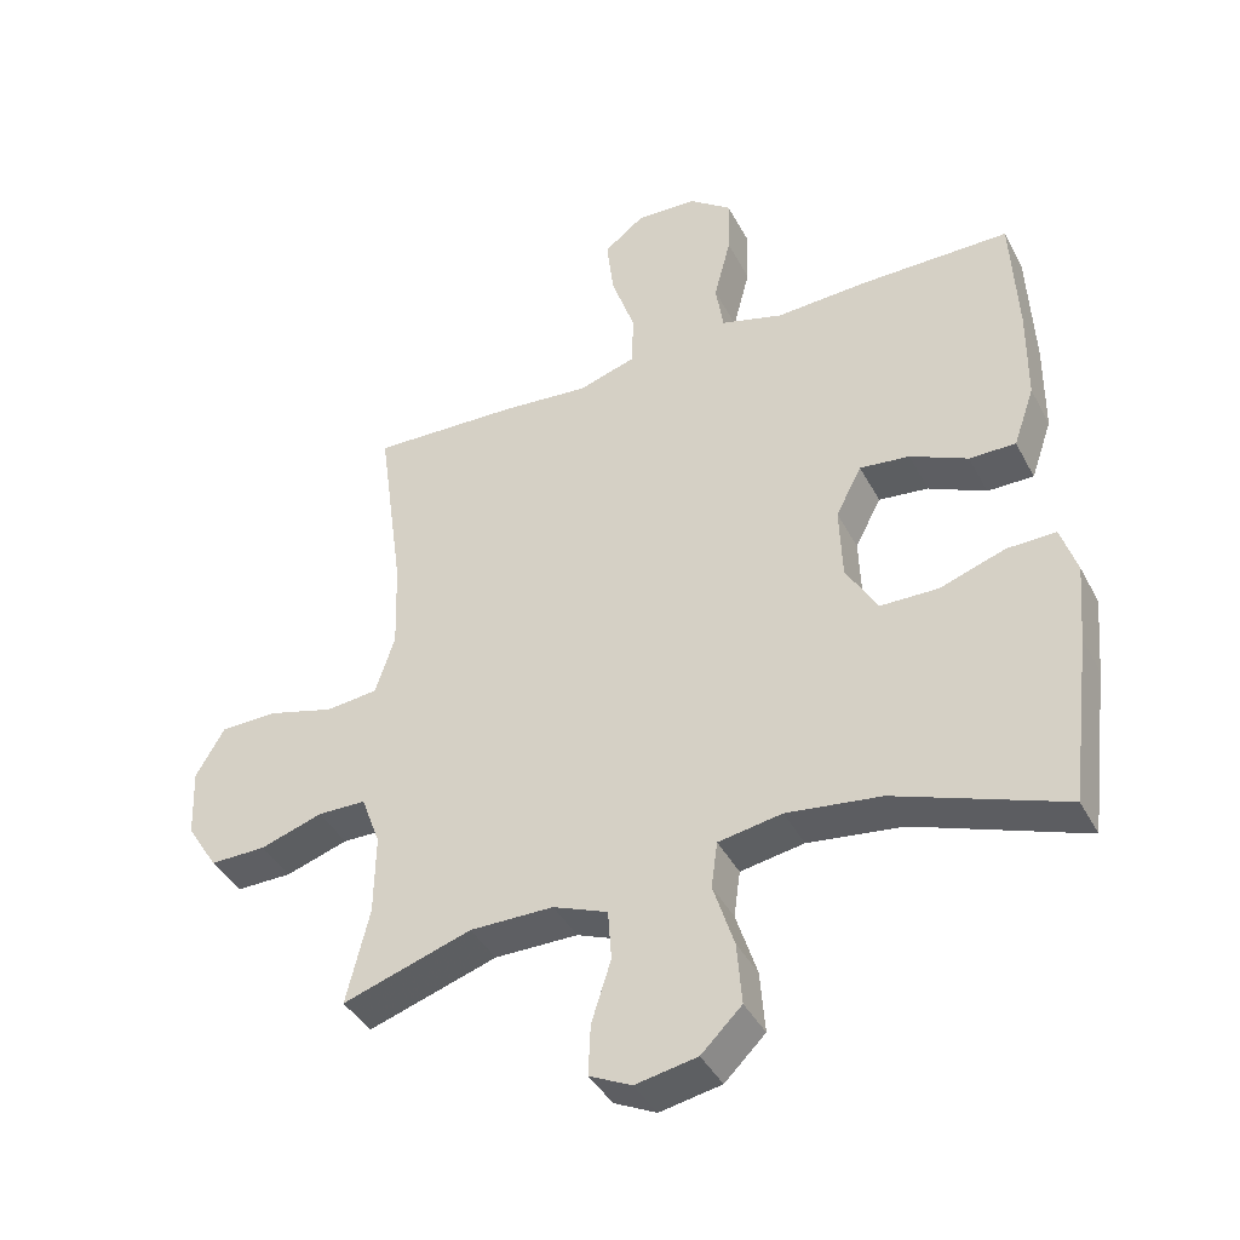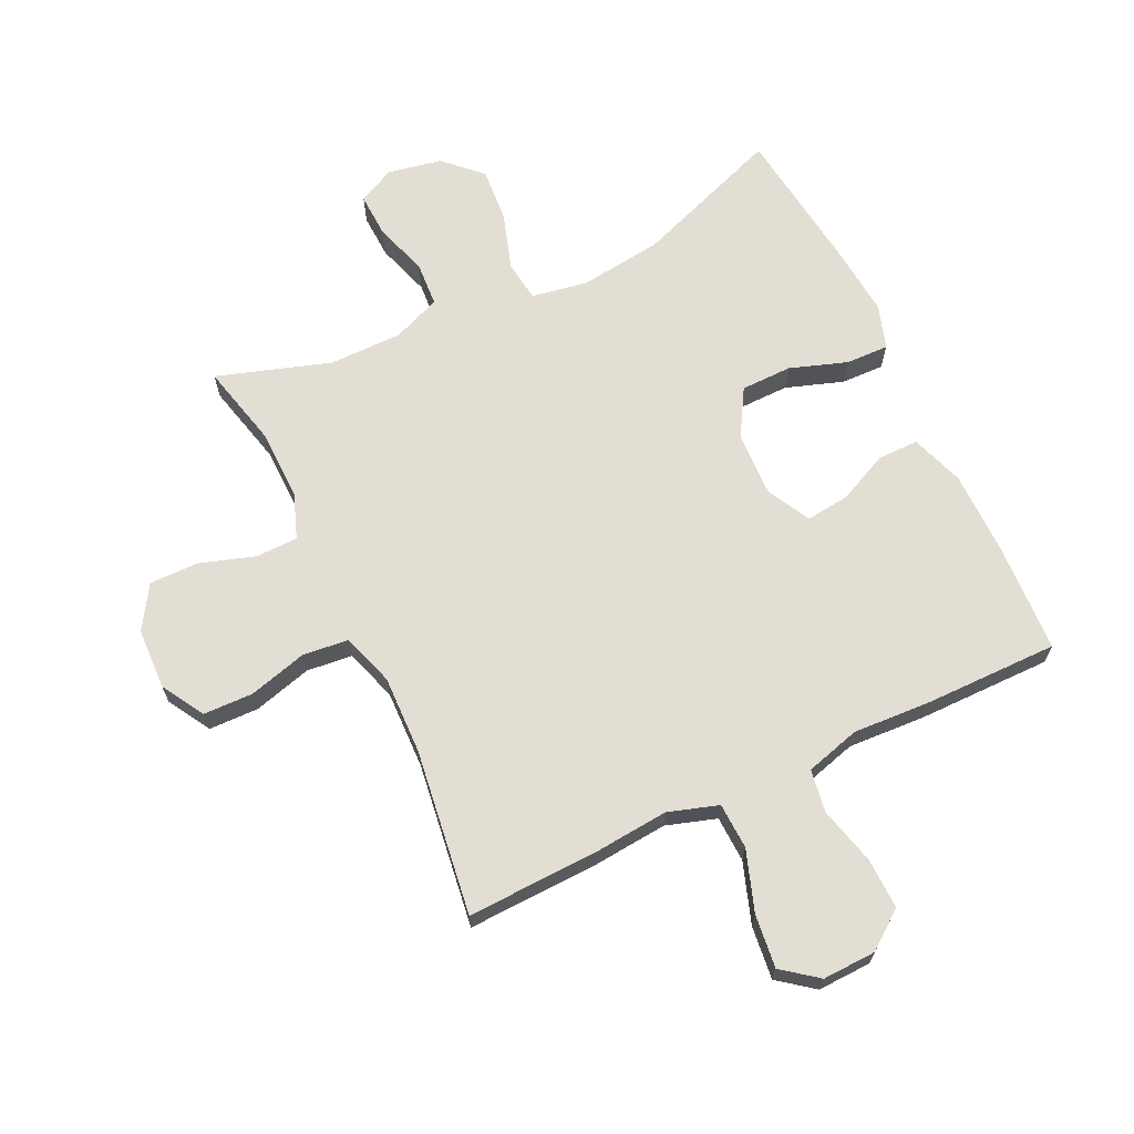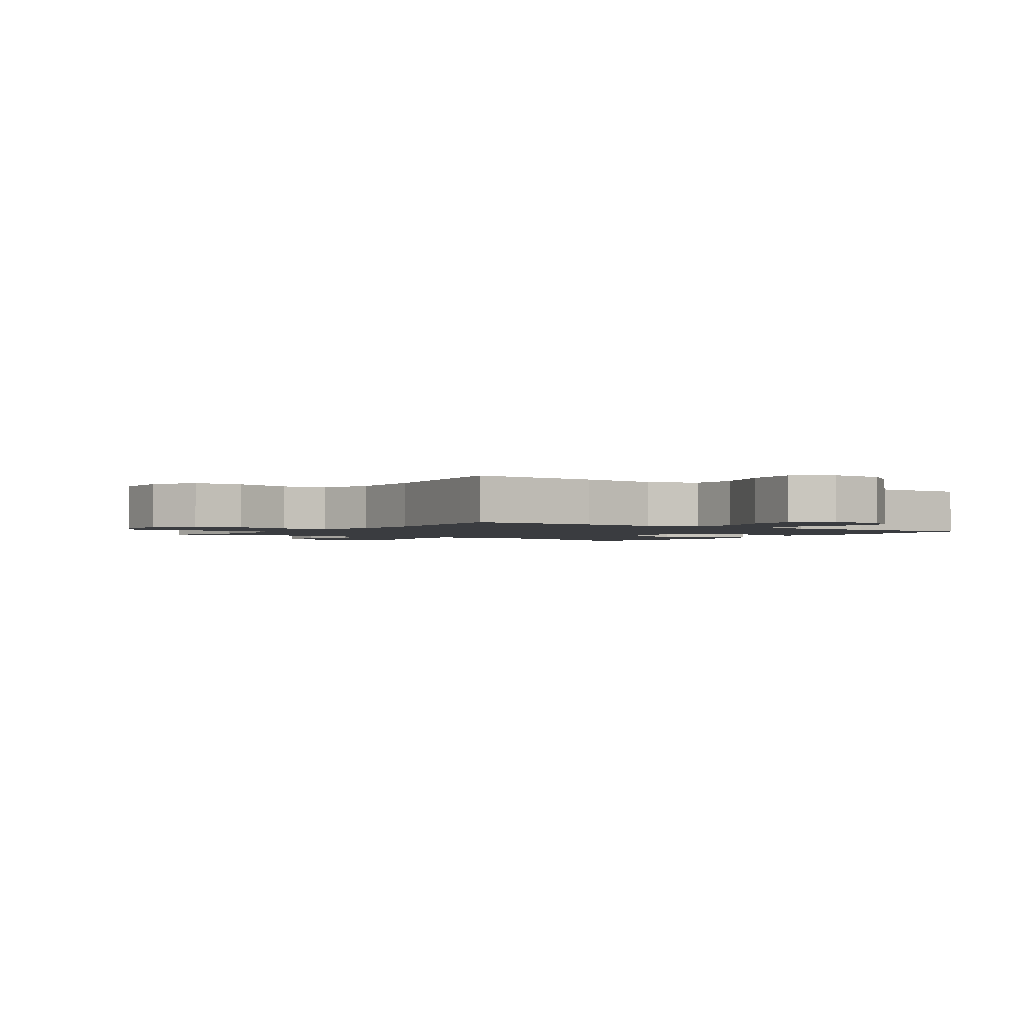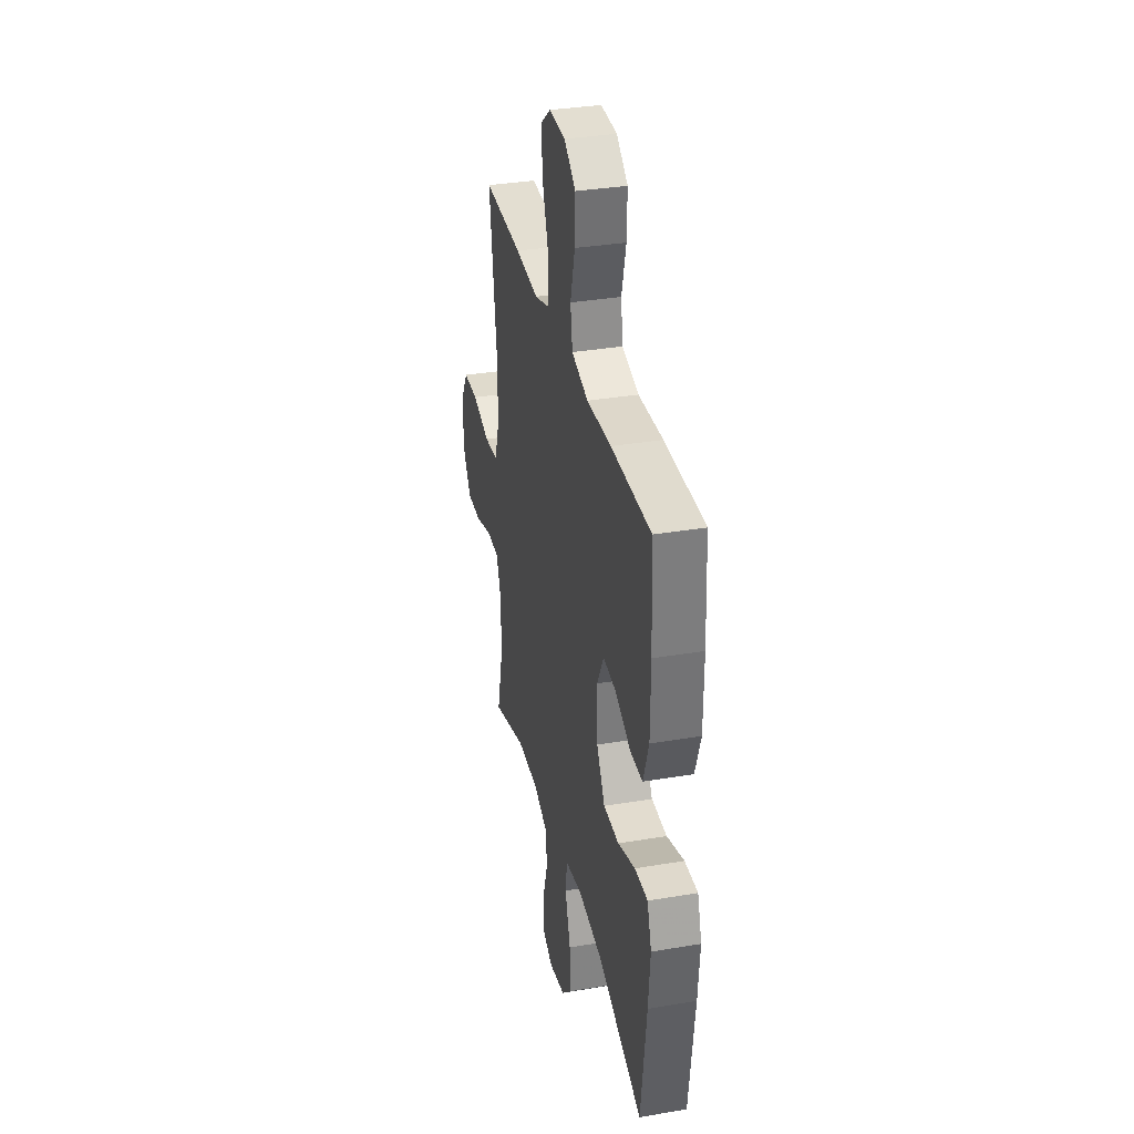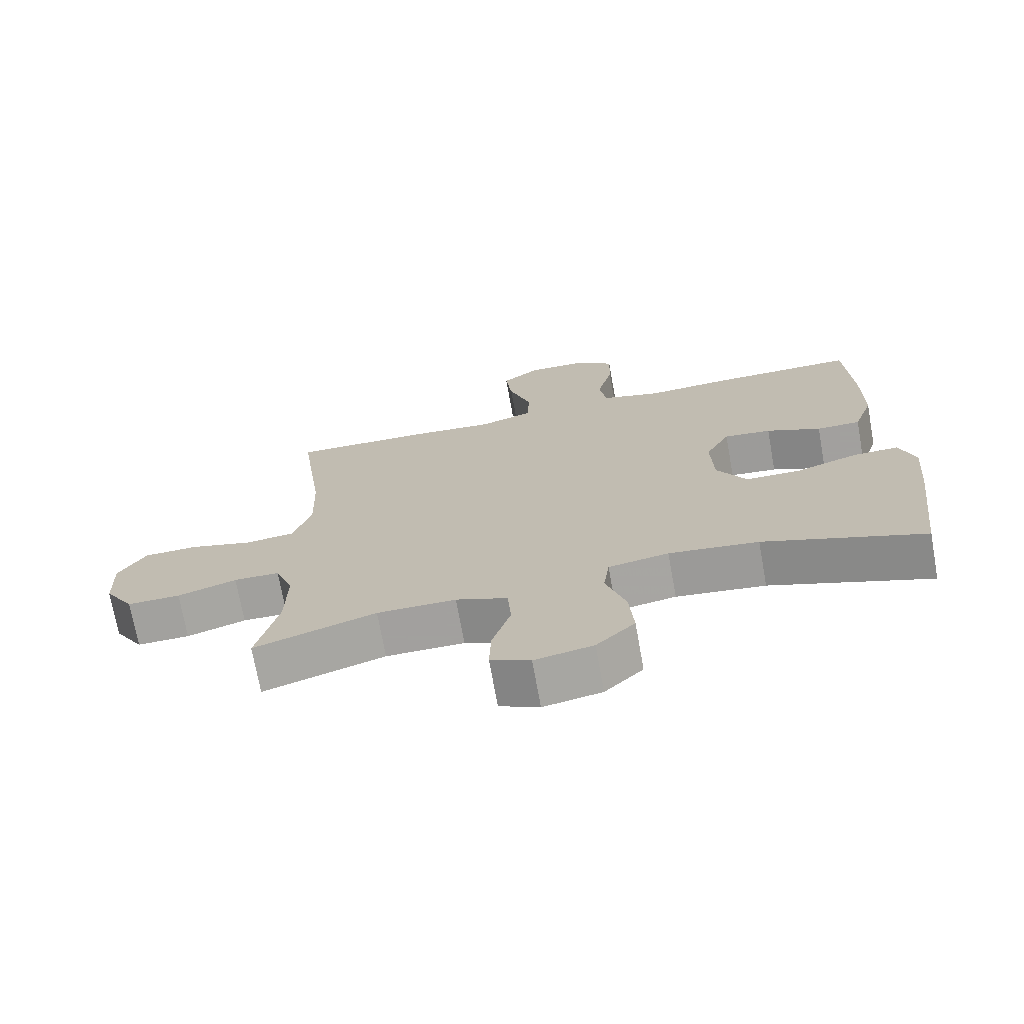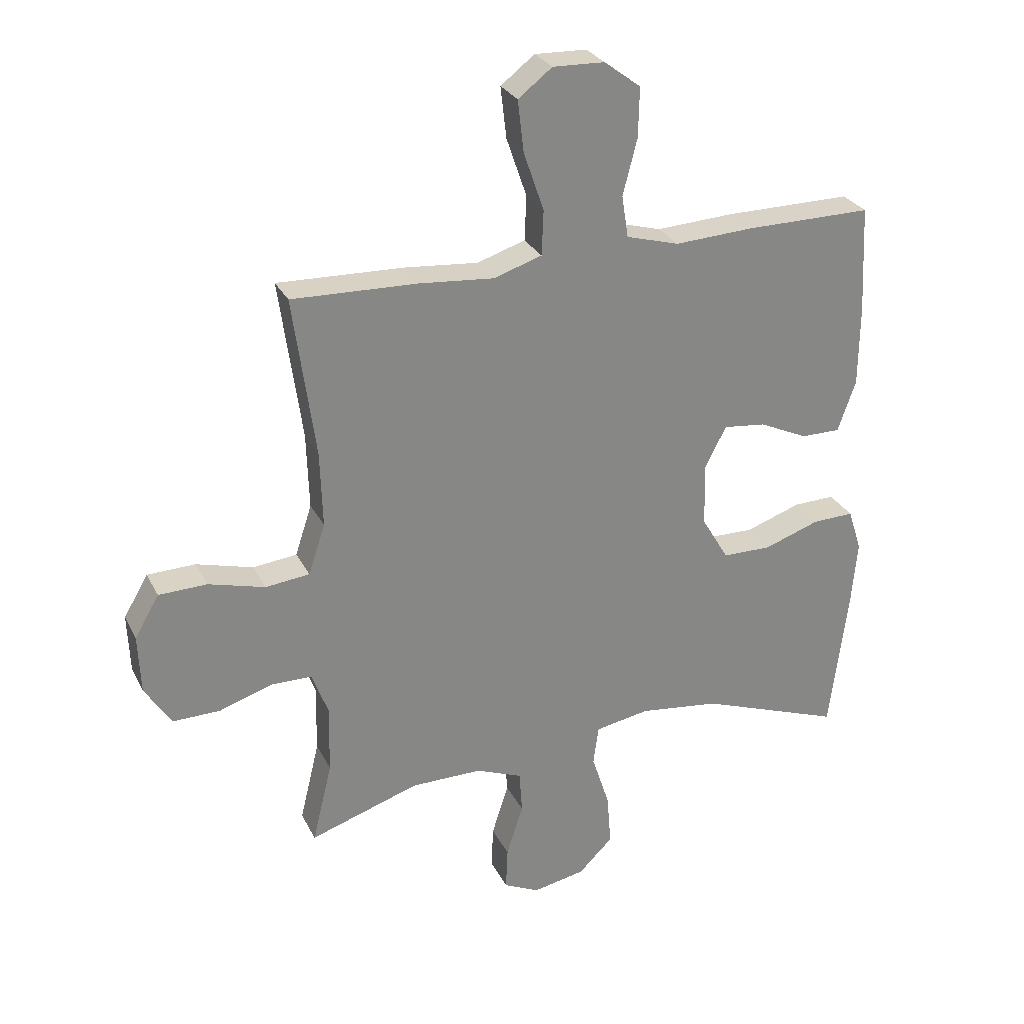
<metadata>
{"format":"obj","ext":"obj","renderer":"f3d","projection":"perspective","resolution":1024,"background":"white","views":[{"elev":-40.6,"azim":25.7,"up":"+Z"},{"elev":67.2,"azim":-25.5,"up":"+Y"},{"elev":-1.9,"azim":-35.0,"up":"+Y"},{"elev":34.0,"azim":77.1,"up":"+Z"},{"elev":-71.9,"azim":10.2,"up":"+Z"},{"elev":28.1,"azim":-22.3,"up":"+Z"}]}
</metadata>
<code>
v 0.5 0.07 -0.5
v 0.259 0.07 -0.412
v 0.124 0.07 -0.395
v 0.033 0.07 -0.411
v 0.024 0.07 -0.477
v 0.054 0.07 -0.57
v 0.061 0.07 -0.658
v 0.003 0.07 -0.715
v -0.085 0.07 -0.732
v -0.145 0.07 -0.703
v -0.142 0.07 -0.631
v -0.114 0.07 -0.543
v -0.119 0.07 -0.471
v -0.197 0.07 -0.44
v -0.316 0.07 -0.44
v -0.5 0.07 -0.5
v -0.467 0.07 -0.364
v -0.465 0.07 -0.249
v -0.492 0.07 -0.176
v -0.561 0.07 -0.175
v -0.65 0.07 -0.204
v -0.73 0.07 -0.205
v -0.774 0.07 -0.135
v -0.778 0.07 -0.036
v -0.737 0.07 0.034
v -0.656 0.07 0.036
v -0.561 0.07 0.01
v -0.487 0.07 0.018
v -0.459 0.07 0.103
v -0.463 0.07 0.231
v -0.5 0.07 0.5
v -0.289 0.07 0.493
v -0.164 0.07 0.482
v -0.083 0.07 0.508
v -0.08 0.07 0.583
v -0.114 0.07 0.682
v -0.124 0.07 0.768
v -0.067 0.07 0.812
v 0.02 0.07 0.809
v 0.081 0.07 0.763
v 0.079 0.07 0.68
v 0.055 0.07 0.587
v 0.066 0.07 0.517
v 0.155 0.07 0.492
v 0.286 0.07 0.499
v 0.5 0.07 0.5
v 0.509 0.07 0.32
v 0.508 0.07 0.184
v 0.478 0.07 0.098
v 0.412 0.07 0.098
v 0.33 0.07 0.136
v 0.259 0.07 0.144
v 0.222 0.07 0.073
v 0.226 0.07 -0.032
v 0.271 0.07 -0.108
v 0.354 0.07 -0.109
v 0.447 0.07 -0.077
v 0.517 0.07 -0.075
v 0.54 0.07 -0.146
v 0.53 0.07 -0.26
v 0.5 0 -0.5
v 0.259 0 -0.412
v 0.124 0 -0.395
v 0.033 0 -0.411
v 0.024 0 -0.477
v 0.054 0 -0.57
v 0.061 0 -0.658
v 0.003 0 -0.715
v -0.085 0 -0.732
v -0.145 0 -0.703
v -0.142 0 -0.631
v -0.114 0 -0.543
v -0.119 0 -0.471
v -0.197 0 -0.44
v -0.316 0 -0.44
v -0.5 0 -0.5
v -0.467 0 -0.364
v -0.465 0 -0.249
v -0.492 0 -0.176
v -0.561 0 -0.175
v -0.65 0 -0.204
v -0.73 0 -0.205
v -0.774 0 -0.135
v -0.778 0 -0.036
v -0.737 0 0.034
v -0.656 0 0.036
v -0.561 0 0.01
v -0.487 0 0.018
v -0.459 0 0.103
v -0.463 0 0.231
v -0.5 0 0.5
v -0.289 0 0.493
v -0.164 0 0.482
v -0.083 0 0.508
v -0.08 0 0.583
v -0.114 0 0.682
v -0.124 0 0.768
v -0.067 0 0.812
v 0.02 0 0.809
v 0.081 0 0.763
v 0.079 0 0.68
v 0.055 0 0.587
v 0.066 0 0.517
v 0.155 0 0.492
v 0.286 0 0.499
v 0.5 0 0.5
v 0.509 0 0.32
v 0.508 0 0.184
v 0.478 0 0.098
v 0.412 0 0.098
v 0.33 0 0.136
v 0.259 0 0.144
v 0.222 0 0.073
v 0.226 0 -0.032
v 0.271 0 -0.108
v 0.354 0 -0.109
v 0.447 0 -0.077
v 0.517 0 -0.075
v 0.54 0 -0.146
v 0.53 0 -0.26
f 60 1 2
f 59 60 2
f 58 59 2
f 57 58 2
f 56 57 2
f 55 56 2 3
f 54 55 3 4
f 53 54 4
f 49 50 51
f 48 49 51
f 47 48 51
f 46 47 51
f 45 46 51
f 44 45 51
f 43 44 51 52
f 40 41 42
f 39 40 42
f 38 39 42
f 37 38 42
f 36 37 42
f 35 36 42
f 34 35 42 43
f 43 52 53
f 34 43 53
f 33 34 53
f 33 53 4
f 32 33 4
f 31 32 4
f 30 31 4
f 25 26 27
f 24 25 27
f 23 24 27
f 22 23 27
f 21 22 27
f 20 21 27
f 19 20 27 28
f 18 19 28 29
f 15 16 17
f 14 15 17 18
f 13 14 18 29
f 10 11 12
f 9 10 12
f 8 9 12
f 7 8 12
f 6 7 12
f 5 6 12
f 5 12 13
f 13 29 30
f 5 13 30
f 4 5 30
f 62 61 120
f 62 120 119
f 62 119 118
f 62 118 117
f 62 117 116
f 63 62 116 115
f 64 63 115 114
f 64 114 113
f 111 110 109
f 111 109 108
f 111 108 107
f 111 107 106
f 111 106 105
f 111 105 104
f 112 111 104 103
f 102 101 100
f 102 100 99
f 102 99 98
f 102 98 97
f 102 97 96
f 102 96 95
f 103 102 95 94
f 113 112 103
f 113 103 94
f 113 94 93
f 64 113 93
f 64 93 92
f 64 92 91
f 64 91 90
f 87 86 85
f 87 85 84
f 87 84 83
f 87 83 82
f 87 82 81
f 87 81 80
f 88 87 80 79
f 89 88 79 78
f 77 76 75
f 78 77 75 74
f 89 78 74 73
f 72 71 70
f 72 70 69
f 72 69 68
f 72 68 67
f 72 67 66
f 72 66 65
f 73 72 65
f 90 89 73
f 90 73 65
f 90 65 64
f 1 61 62 2
f 2 62 63 3
f 3 63 64 4
f 4 64 65 5
f 5 65 66 6
f 6 66 67 7
f 7 67 68 8
f 8 68 69 9
f 9 69 70 10
f 10 70 71 11
f 11 71 72 12
f 12 72 73 13
f 13 73 74 14
f 14 74 75 15
f 15 75 76 16
f 16 76 77 17
f 17 77 78 18
f 18 78 79 19
f 19 79 80 20
f 20 80 81 21
f 21 81 82 22
f 22 82 83 23
f 23 83 84 24
f 24 84 85 25
f 25 85 86 26
f 26 86 87 27
f 27 87 88 28
f 28 88 89 29
f 29 89 90 30
f 30 90 91 31
f 31 91 92 32
f 32 92 93 33
f 33 93 94 34
f 34 94 95 35
f 35 95 96 36
f 36 96 97 37
f 37 97 98 38
f 38 98 99 39
f 39 99 100 40
f 40 100 101 41
f 41 101 102 42
f 42 102 103 43
f 43 103 104 44
f 44 104 105 45
f 45 105 106 46
f 46 106 107 47
f 47 107 108 48
f 48 108 109 49
f 49 109 110 50
f 50 110 111 51
f 51 111 112 52
f 52 112 113 53
f 53 113 114 54
f 54 114 115 55
f 55 115 116 56
f 56 116 117 57
f 57 117 118 58
f 58 118 119 59
f 59 119 120 60
f 60 120 61 1

</code>
